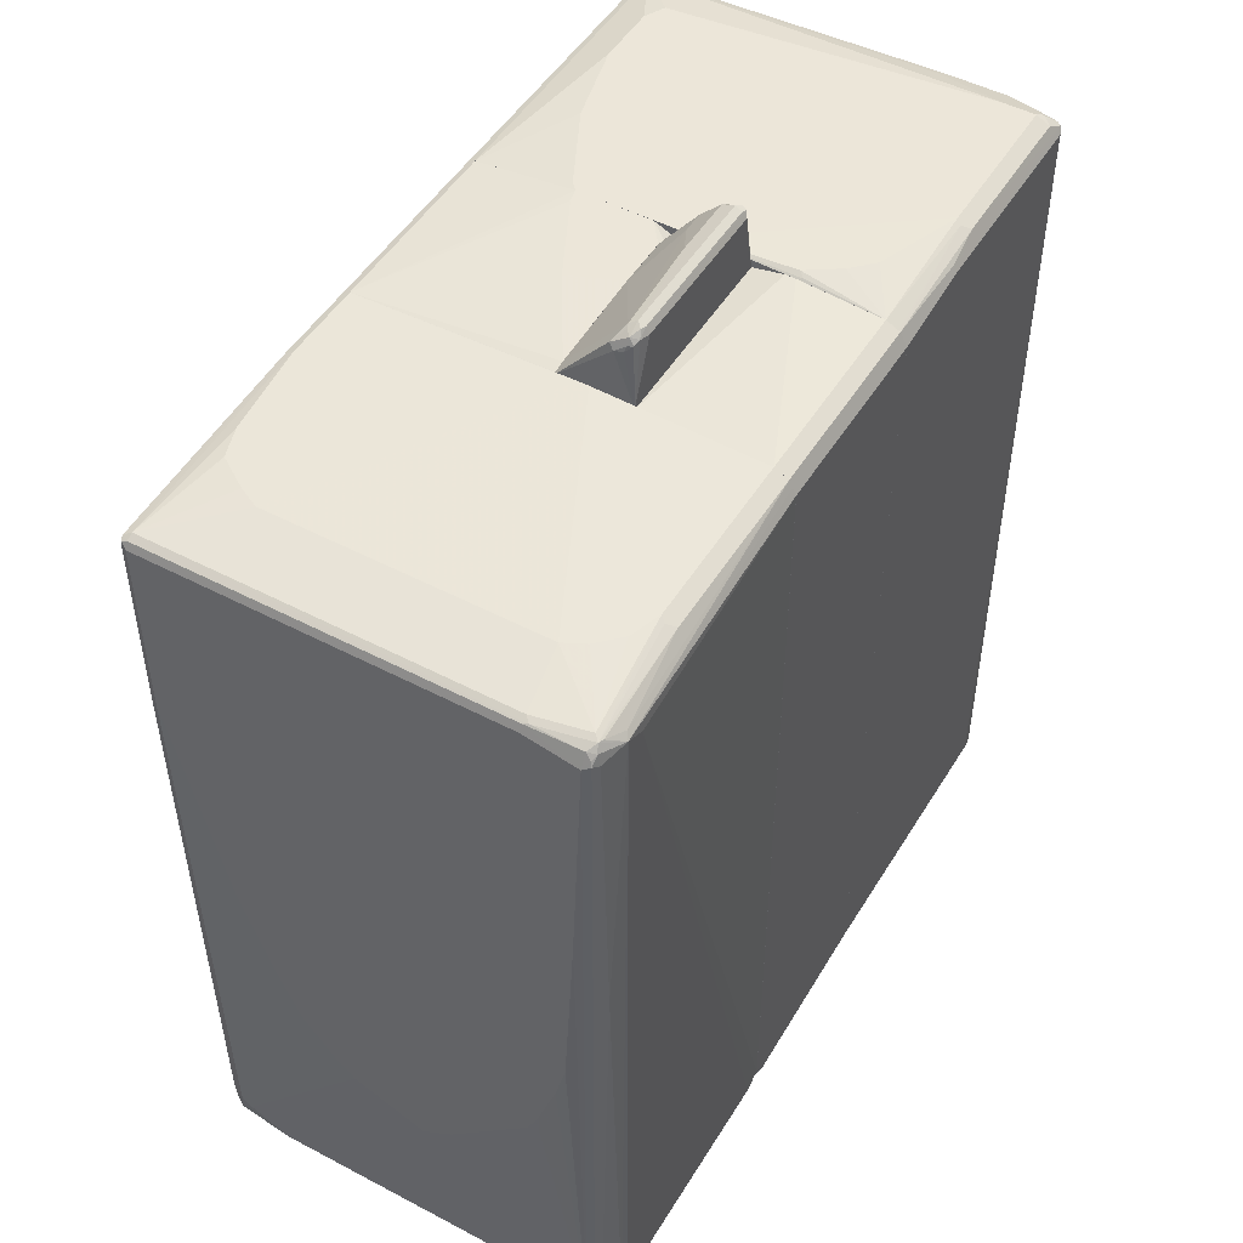
<metadata>
{"format":"obj","ext":"obj","renderer":"f3d","projection":"perspective","resolution":1024,"background":"white","views":[{"elev":49.2,"azim":-59.7,"up":"+Y"}]}
</metadata>
<code>
v 0.1296 -0.687 0.3279
v 0.1296 -0.6963 0.3232
v 0.5622 -0.687 0.3279
v 0.1296 0.5777 0.3279
v 0.5829 -0.6974 0.3227
v 0.5856 -0.6948 0.324
v 0.1296 -0.6974 0.3227
v 0.5778 0.5933 0.3279
v 0.2655 0.5933 0.3279
v 0.1296 0.5985 0.3175
v 0.1296 -0.698 0.3216
v 0.5778 -0.7027 0.3123
v 0.5953 -0.6987 0.3123
v 0.6051 -0.6948 0.3045
v 0.5934 -0.687 0.3181
v 0.5882 0.5933 0.3227
v 0.5856 0.6011 0.324
v 0.328 0.6141 0.3175
v 0.2655 0.6037 0.3227
v 0.3202 0.6206 0.3045
v 0.1296 0.6001 0.3144
v 0.1296 -0.7027 0.3123
v 0.5934 -0.7027 0.2967
v 0.6038 -0.6974 0.2967
v 0.6038 -0.687 0.3071
v 0.6207 -0.6948 0.242
v 0.6246 -0.687 0.2342
v 0.609 -0.687 0.2967
v 0.609 -0.1092 0.2967
v 0.6038 -0.1092 0.3071
v 0.5934 0.5933 0.3123
v 0.5882 0.6037 0.3175
v 0.5778 0.6128 0.3103
v 0.5622 0.6141 0.3175
v 0.328 0.6245 0.2967
v 0.1296 0.6089 0.2967
v 0.1296 0.6053 0.304
v 0.5622 0.6245 0.2967
v 0.1296 -0.7027 -0.2967
v 0.609 -0.7027 0.2342
v 0.6194 -0.6974 0.2342
v 0.6246 -0.687 -0.2967
v 0.6246 -0.6402 0.2342
v 0.6051 0.5855 0.2732
v 0.6038 0.6037 0.2394
v 0.5829 0.6141 0.2915
v 0.5725 0.6193 0.3019
v 0.57 0.6167 0.3083
v 0.1296 0.6252 0.03062
v 0.203 0.6245 0.2498
v 0.1328 0.6206 0.1796
v 0.1296 0.6183 0.1827
v 0.1718 0.6245 0.2186
v 0.1406 0.6245 0.1717
v 0.5622 0.6245 0.2498
v 0.1296 -0.6959 -0.3101
v 0.609 -0.7027 -0.2967
v 0.6194 -0.6974 -0.2967
v 0.6246 -0.5153 -0.2967
v 0.6168 -0.6987 -0.3045
v 0.6194 -0.6922 -0.3071
v 0.6246 -0.4997 0.203
v 0.609 0.5933 0.2342
v 0.6038 0.6037 0.1457
v 0.5153 0.6245 -0.2342
v 0.484 0.6245 -0.2498
v 0.3904 0.6245 -0.2498
v 0.2655 0.6245 -0.2186
v 0.2342 0.6245 -0.203
v 0.1406 0.6245 -0.1561
v 0.1296 0.6245 -0.1452
v 0.1296 0.6191 0.1717
v 0.5934 0.6089 0.1405
v 0.5778 0.6089 -0.2967
v 0.1296 -0.6922 -0.3175
v 0.4684 -0.6922 -0.3175
v 0.609 -0.6974 -0.3071
v 0.6246 -0.4216 -0.1873
v 0.6194 -0.5205 -0.3071
v 0.5882 0.5881 -0.3071
v 0.5934 0.5933 -0.2967
v 0.609 0.3122 -0.2498
v 0.609 0.3591 -0.2342
v 0.609 0.3903 -0.203
v 0.5856 -0.6831 -0.3201
v 0.5778 -0.6714 -0.3279
v 0.6246 -0.406 0.1717
v 0.609 0.5933 0.1405
v 0.6246 -0.3434 0.1405
v 0.6246 -0.3278 0.1249
v 0.6246 -0.3122 0.09367
v 0.6246 -0.2966 0.0312
v 0.5882 0.6037 -0.2915
v 0.1296 0.6089 -0.2967
v 0.5856 0.6011 -0.3045
v 0.5725 0.6037 -0.3071
v 0.1296 -0.6892 -0.319
v 0.1296 -0.6788 -0.3243
v 0.5543 -0.6792 -0.324
v 0.5778 -0.6818 -0.3227
v 0.6246 -0.3748 -0.1249
v 0.5778 -0.2966 -0.3279
v 0.5986 -0.2914 -0.3175
v 0.5778 0.5933 -0.3123
v 0.609 0.4215 -0.1561
v 0.1296 -0.6714 -0.3279
v 0.6246 -0.359 -0.09367
v 0.1296 0.6037 -0.3071
v 0.1296 0.598 -0.31
v 0.5153 0.5308 -0.3279
v 0.1296 0.5933 -0.3123
v 0.1296 0.4528 -0.3279
v 0.4997 0.5308 -0.3279
v 0.203 0.4684 -0.3279
v -0.5387 0.5543 0.3396
v -0.1596 0.5777 0.3279
v -0.57 0.5699 0.3396
v -0.5465 -0.7026 0.3279
v -0.1874 -0.7026 0.3279
v -0.1596 -0.6871 0.3279
v -0.1596 0.5882 0.3227
v -0.1596 0.5963 0.3186
v -0.1596 0.5985 0.3175
v -0.5621 0.5777 0.3338
v -0.5934 0.5882 0.3227
v -0.6012 0.5895 0.3201
v -0.609 0.5797 0.324
v -0.609 0.5622 0.3279
v -0.5934 0.078 0.3279
v -0.5595 -0.7 0.3253
v -0.57 -0.7105 0.3201
v -0.5413 -0.7131 0.3227
v -0.1822 -0.7131 0.3227
v -0.1596 -0.7011 0.3248
v -0.1596 0.609 0.2966
v -0.4216 0.5985 0.3175
v -0.5934 0.5933 0.3123
v -0.6168 0.5895 0.242
v -0.6142 0.5829 0.3123
v -0.4294 0.605 0.3045
v -0.4216 0.609 0.2966
v -0.6168 0.5738 0.3201
v -0.6194 0.5673 0.3227
v -0.6038 0.08323 0.3227
v -0.5934 -0.6871 0.3123
v -0.5804 -0.7052 0.3149
v -0.5986 -0.7079 0.3019
v -0.5777 -0.7183 0.2966
v -0.5465 -0.7183 0.3123
v -0.1796 -0.7144 0.3201
v -0.1596 -0.7055 0.3167
v -0.1596 0.6177 0.0468
v -0.609 0.5933 0.2342
v -0.4684 0.609 0.2811
v -0.4997 0.609 0.2498
v -0.5153 0.609 0.2186
v -0.6194 0.5882 -0.2967
v -0.6194 0.5882 0.2342
v -0.609 0.5933 -0.2967
v -0.6246 0.5622 0.3123
v -0.6038 -0.6818 0.3071
v -0.5986 -0.7079 -0.2134
v -0.609 -0.6871 0.2966
v -0.5777 -0.7183 -0.3122
v -0.406 -0.7183 0.3123
v -0.1596 -0.7069 0.3138
v -0.1874 -0.7183 0.2811
v -0.1596 -0.7183 0.2532
v -0.1596 0.6177 0.03122
v -0.5153 0.609 -0.1873
v -0.6142 0.5882 -0.3071
v -0.6207 0.5856 -0.3045
v -0.6246 0.5777 0.2342
v -0.4997 0.609 -0.2186
v -0.4684 0.609 -0.2654
v -0.4216 0.609 -0.281
v -0.2811 0.609 -0.2967
v -0.6246 0.2029 0.2966
v -0.5882 -0.7131 -0.3175
v -0.609 -0.6871 -0.2186
v -0.6038 -0.6974 -0.2238
v -0.6246 -0.07802 0.2811
v -0.6246 -0.1405 0.2654
v -0.6246 -0.1873 0.2498
v -0.6246 -0.2342 0.2342
v -0.6246 -0.2654 0.2186
v -0.6246 -0.2967 0.1874
v -0.6246 -0.3748 0.1093
v -0.6246 -0.3903 0.09368
v -0.6246 -0.4216 0.0468
v -0.5856 -0.7105 -0.324
v -0.5777 -0.7131 -0.3227
v -0.57 -0.7144 -0.3201
v -0.367 -0.7144 -0.3045
v -0.3748 -0.7183 -0.2967
v -0.1596 -0.7183 -0.1873
v -0.1596 0.609 -0.2967
v -0.609 0.5777 -0.3122
v -0.6194 0.5777 -0.3071
v -0.2863 0.6037 -0.3071
v -0.6246 0.5777 -0.2967
v -0.6194 0.2967 -0.3071
v -0.6246 0.2967 -0.2967
v -0.5934 -0.7026 -0.3122
v -0.6246 -0.3748 -0.06241
v -0.609 -0.6558 -0.281
v -0.5777 -0.7026 -0.3279
v -0.5882 -0.7026 -0.3227
v -0.5986 -0.6401 -0.3175
v -0.5777 0.4528 -0.3279
v -0.1596 -0.6974 -0.3227
v -0.1596 -0.6871 -0.3279
v -0.1596 -0.6986 -0.3204
v -0.1596 -0.7026 -0.3122
v -0.3123 -0.7183 -0.281
v -0.1718 -0.7183 -0.203
v -0.1596 0.6037 -0.3071
v -0.2811 0.5933 -0.3122
v -0.5465 0.5152 -0.3279
v -0.5621 0.4996 -0.3279
v -0.1596 0.6002 -0.3088
v -0.6038 -0.6401 -0.3071
v -0.609 -0.6401 -0.2967
v -0.6246 -0.06245 -0.2186
v -0.6246 -0.3435 -0.09364
v -0.4841 -0.4528 -0.3435
v -0.4528 -0.484 -0.3435
v -0.4684 -0.281 -0.3435
v -0.2811 -0.4528 -0.3435
v -0.203 -0.3748 -0.3435
v -0.177 -0.1613 -0.3383
v -0.1596 -0.1544 -0.3296
v -0.2343 -0.7183 -0.2498
v -0.2655 -0.7183 -0.2654
v -0.1596 0.5933 -0.3122
v -0.5309 0.5152 -0.3279
v -0.3435 -0.1248 -0.3435
v -0.3748 -0.1561 -0.3435
v -0.4528 -0.2497 -0.3435
v -0.6246 -0.281 -0.1405
v -0.6246 -0.2029 -0.1717
v -0.6246 -0.1093 -0.203
v -0.203 -0.3591 -0.3435
v -0.1596 -0.1439 -0.3296
v -0.1894 -0.1561 -0.3396
v -0.1596 0.4841 -0.3279
v -0.2655 -0.1405 -0.3435
v -0.2499 -0.1561 -0.3435
v -0.1596 -0.7183 -0.003437
v -0.1596 -0.7183 -0.1874
v -0.06246 -0.7183 -0.003437
v -0.1596 0.611 -0.003437
v -0.1561 -0.7183 -0.1874
v -0.1596 -0.7027 -0.3123
v -0.06246 -0.7183 -0.01564
v 0.1295 -0.7027 -0.003437
v -0.1546 0.612 -0.003437
v -0.1596 0.609 -0.2967
v -0.1249 -0.7183 -0.1562
v 0.06245 -0.7027 -0.3123
v 0.1295 -0.7027 -0.2967
v -0.1596 -0.6986 -0.3204
v -0.1093 -0.7183 -0.1249
v 0.1295 0.612 -0.003437
v -0.1371 0.615 -0.003437
v -0.1596 0.6037 -0.3071
v -0.01561 0.6246 -0.0781
v 0.07805 0.6246 -0.1249
v 0.1093 0.6246 -0.1406
v 0.1295 0.6246 -0.1452
v 0.1295 0.609 -0.2967
v 0.06245 -0.6974 -0.3227
v 0.07027 -0.6987 -0.3201
v 0.1295 -0.6923 -0.3175
v -0.1596 -0.6974 -0.3227
v 0.1295 0.6246 -0.03125
v 0.1077 0.6215 -0.003437
v 0.01561 0.6246 -0.003437
v 0.1295 0.6037 -0.3071
v -0.1596 0.5933 -0.3123
v 0.06245 -0.687 -0.3279
v 0.1295 -0.6714 -0.3279
v -0.1596 -0.687 -0.3279
v 0.09367 0.6246 -0.003437
v 0.1295 0.5933 -0.3123
v -0.1596 0.484 -0.3279
v -0.1596 -0.1544 -0.3296
v 0.1295 0.4528 -0.3279
v -0.09368 0.484 -0.3279
v -0.1596 -0.1439 -0.3296
v 0.1295 0.6251 0.03067
v 0.1249 0.7026 0.09369
v 0.1295 0.6228 0.04274
v 0.1295 0.612 -0.003405
v 0.1223 0.7 0.08067
v 0.1197 0.713 0.09889
v 0.1171 0.7104 0.1054
v 0.1197 0.7026 0.1041
v 0.1295 0.61 0.1094
v 0.1077 0.6214 -0.003405
v 0.1145 0.6765 0.04164
v 0.1145 0.7078 0.07287
v 0.1295 -0.7026 -0.003405
v 0.1171 0.7104 0.08588
v 0.1093 0.7183 0.09369
v 0.1093 0.713 0.1041
v -0.1249 0.713 0.1041
v -0.1249 0.7026 0.1093
v 0.1093 0.7026 0.1093
v -0.1596 0.6089 0.1094
v 0.1295 -0.7026 0.1094
v 0.09367 0.6245 -0.003405
v 0.08326 0.6765 0.04164
v 0.02082 0.7078 0.07287
v -0.04683 -0.7183 6.76e-06
v -0.06246 -0.7183 -0.003405
v -0.1249 0.7183 0.09369
v -0.1327 0.7144 0.1015
v -0.1405 0.7045 0.1054
v -0.1483 0.6988 0.1015
v -0.1535 0.6896 0.09108
v -0.1561 0.687 0.07807
v -0.1596 0.6176 0.04685
v -0.1596 -0.7183 0.1094
v -0.06254 -0.7183 0.1094
v -0.06246 -0.7183 0.1093
v -0.04683 -0.7183 0.03124
v 0.01561 0.6245 -0.003405
v -0.1301 0.713 0.08328
v -0.1596 -0.7183 -0.003405
v -0.1366 0.7104 0.08588
v -0.1457 0.7078 0.09369
v -0.1509 0.6974 0.09369
v -0.1522 0.6948 0.07026
v -0.1596 0.6109 -0.003405
v -0.1596 0.6158 0.01562
v -0.1596 0.6176 0.03124
v -0.1371 0.6151 -0.003405
v -0.1546 0.612 -0.003405
v 0.1295 0.6191 0.1562
v 0.1295 0.6191 0.1718
v 0.1295 0.61 0.1094
v -0.1596 0.6089 0.1094
v 0.1295 0.6089 0.2967
v -0.1596 0.6089 0.2967
v 0.1295 -0.7026 0.1094
v -0.1596 0.6026 0.3094
v 0.1295 0.5986 0.3175
v 0.1295 -0.7026 0.3123
v 0.03902 -0.7144 0.3201
v -0.1596 -0.7183 0.2533
v -0.1596 0.5986 0.3175
v 0.1295 0.5778 0.3279
v 0.1295 -0.698 0.3216
v 0.03381 -0.7 0.3253
v -0.1405 -0.7026 0.3279
v -0.1353 -0.7131 0.3227
v -0.1327 -0.7144 0.3201
v -0.1561 -0.7183 0.2498
v 0.1295 -0.6974 0.3227
v 0.1295 -0.6963 0.3233
v 0.1295 -0.687 0.3279
v -0.1405 -0.7131 0.3175
v -0.1483 -0.7105 0.3201
v -0.1596 -0.7069 0.3138
v -0.1596 0.5778 0.3279
v -0.1596 -0.687 0.3279
v -0.1596 -0.701 0.3248
v -0.1596 -0.7056 0.3167
f 1 2 3
f 1 3 8
f 1 8 9
f 1 9 4
f 1 4 10
f 1 10 21
f 1 21 37
f 1 37 36
f 1 36 52
f 1 52 72
f 1 72 49
f 1 49 71
f 1 71 94
f 1 94 108
f 1 108 109
f 1 109 111
f 1 111 112
f 1 112 106
f 1 106 98
f 1 98 97
f 1 97 75
f 1 75 56
f 1 56 39
f 1 39 22
f 1 22 11
f 1 11 7
f 1 7 2
f 2 5 6
f 2 6 3
f 2 7 5
f 3 6 8
f 4 9 10
f 5 7 11
f 5 11 12
f 5 12 13
f 5 13 6
f 6 13 14
f 6 14 15
f 6 15 16
f 6 16 17
f 6 17 8
f 8 17 9
f 9 17 18
f 9 18 19
f 9 19 10
f 10 19 18
f 10 18 20
f 10 20 21
f 11 22 12
f 12 22 39
f 12 39 57
f 12 57 40
f 12 40 23
f 12 23 13
f 13 24 14
f 13 23 24
f 14 25 15
f 14 24 41
f 14 41 26
f 14 26 27
f 14 27 28
f 14 28 29
f 14 29 30
f 14 30 25
f 15 25 30
f 15 30 16
f 16 31 32
f 16 32 17
f 16 30 29
f 16 29 31
f 17 32 33
f 17 33 34
f 17 34 18
f 18 34 20
f 20 35 36
f 20 36 37
f 20 37 21
f 20 34 38
f 20 38 35
f 23 40 41
f 23 41 24
f 26 41 58
f 26 58 42
f 26 42 27
f 27 42 59
f 27 59 78
f 27 78 101
f 27 101 107
f 27 107 92
f 27 92 91
f 27 91 90
f 27 90 89
f 27 89 87
f 27 87 62
f 27 62 43
f 27 43 29
f 27 29 28
f 29 43 44
f 29 44 31
f 31 44 32
f 32 45 46
f 32 46 47
f 32 47 33
f 32 44 45
f 33 47 48
f 33 48 34
f 34 48 47
f 34 47 38
f 35 38 49
f 35 49 50
f 35 50 36
f 36 51 52
f 36 50 53
f 36 53 54
f 36 54 51
f 38 55 49
f 38 47 46
f 38 46 45
f 38 45 64
f 38 64 55
f 39 56 57
f 40 57 58
f 40 58 41
f 42 58 60
f 42 60 61
f 42 61 79
f 42 79 59
f 43 62 63
f 43 63 44
f 44 63 45
f 45 63 88
f 45 88 64
f 49 55 65
f 49 65 66
f 49 66 67
f 49 67 68
f 49 68 69
f 49 69 70
f 49 70 71
f 49 72 51
f 49 51 54
f 49 54 53
f 49 53 50
f 51 72 52
f 55 64 73
f 55 73 74
f 55 74 65
f 56 75 76
f 56 76 57
f 57 76 77
f 57 77 60
f 57 60 58
f 59 79 80
f 59 80 81
f 59 81 82
f 59 82 83
f 59 83 84
f 59 84 78
f 60 77 100
f 60 100 85
f 60 85 86
f 60 86 61
f 61 86 102
f 61 102 79
f 62 87 63
f 63 87 89
f 63 89 90
f 63 90 91
f 63 91 92
f 63 92 88
f 64 93 74
f 64 74 73
f 64 88 81
f 64 81 93
f 65 74 66
f 66 74 94
f 66 94 67
f 67 94 68
f 68 94 69
f 69 94 70
f 70 94 71
f 74 93 95
f 74 95 96
f 74 96 108
f 74 108 94
f 75 97 76
f 76 97 98
f 76 98 99
f 76 99 100
f 76 100 77
f 78 84 101
f 79 102 103
f 79 103 80
f 80 104 95
f 80 95 81
f 80 103 104
f 81 95 93
f 81 88 105
f 81 105 84
f 81 84 83
f 81 83 82
f 84 105 101
f 85 100 86
f 86 100 99
f 86 99 98
f 86 98 106
f 86 106 112
f 86 112 114
f 86 114 113
f 86 113 110
f 86 110 102
f 88 92 107
f 88 107 101
f 88 101 105
f 95 104 96
f 96 104 109
f 96 109 108
f 102 110 104
f 102 104 103
f 104 110 113
f 104 113 111
f 104 111 109
f 111 113 114
f 111 114 112
f 115 116 117
f 115 117 118
f 115 118 119
f 115 119 120
f 115 120 116
f 116 121 117
f 116 120 134
f 116 134 151
f 116 151 166
f 116 166 168
f 116 168 196
f 116 196 214
f 116 214 213
f 116 213 211
f 116 211 212
f 116 212 232
f 116 232 244
f 116 244 246
f 116 246 235
f 116 235 221
f 116 221 217
f 116 217 197
f 116 197 169
f 116 169 152
f 116 152 135
f 116 135 123
f 116 123 122
f 116 122 121
f 117 121 122
f 117 122 123
f 117 123 124
f 117 124 125
f 117 125 126
f 117 126 127
f 117 127 128
f 117 128 129
f 117 129 130
f 117 130 118
f 118 130 131
f 118 131 132
f 118 132 133
f 118 133 119
f 119 133 134
f 119 134 120
f 123 135 141
f 123 141 140
f 123 140 136
f 123 136 124
f 124 136 125
f 125 136 126
f 126 137 153
f 126 153 138
f 126 138 139
f 126 139 127
f 126 136 140
f 126 140 141
f 126 141 137
f 127 139 142
f 127 142 143
f 127 143 128
f 128 143 129
f 129 143 144
f 129 144 145
f 129 145 130
f 130 145 131
f 131 146 147
f 131 147 148
f 131 148 149
f 131 149 132
f 131 145 161
f 131 161 146
f 132 149 165
f 132 165 150
f 132 150 133
f 133 150 134
f 134 150 151
f 135 152 141
f 137 141 154
f 137 154 155
f 137 155 156
f 137 156 153
f 138 157 158
f 138 158 139
f 138 153 159
f 138 159 157
f 139 158 160
f 139 160 142
f 141 152 154
f 142 160 143
f 143 160 161
f 143 161 144
f 144 161 145
f 146 161 147
f 147 162 179
f 147 179 164
f 147 164 148
f 147 161 163
f 147 163 180
f 147 180 162
f 148 164 195
f 148 195 215
f 148 215 234
f 148 234 233
f 148 233 216
f 148 216 196
f 148 196 168
f 148 168 167
f 148 167 165
f 148 165 149
f 150 166 151
f 150 165 167
f 150 167 168
f 150 168 166
f 152 169 170
f 152 170 156
f 152 156 155
f 152 155 154
f 153 156 170
f 153 170 159
f 157 171 172
f 157 172 158
f 157 159 171
f 158 172 173
f 158 173 160
f 159 170 174
f 159 174 175
f 159 175 176
f 159 176 177
f 159 177 171
f 160 173 201
f 160 201 203
f 160 203 224
f 160 224 242
f 160 242 241
f 160 241 240
f 160 240 225
f 160 225 205
f 160 205 190
f 160 190 189
f 160 189 188
f 160 188 187
f 160 187 186
f 160 186 185
f 160 185 184
f 160 184 183
f 160 183 182
f 160 182 178
f 160 178 163
f 160 163 161
f 162 180 181
f 162 181 179
f 163 182 183
f 163 183 184
f 163 184 185
f 163 185 186
f 163 186 187
f 163 187 188
f 163 188 189
f 163 189 190
f 163 190 180
f 163 178 182
f 164 179 191
f 164 191 192
f 164 192 193
f 164 193 194
f 164 194 195
f 169 177 176
f 169 176 175
f 169 175 174
f 169 174 170
f 169 197 177
f 171 198 199
f 171 199 172
f 171 177 200
f 171 200 218
f 171 218 198
f 172 201 173
f 172 199 202
f 172 202 203
f 172 203 201
f 177 197 217
f 177 217 200
f 179 181 180
f 179 180 204
f 179 204 191
f 180 190 205
f 180 205 206
f 180 206 204
f 191 207 192
f 191 204 208
f 191 208 209
f 191 209 202
f 191 202 199
f 191 199 210
f 191 210 207
f 192 211 193
f 192 207 212
f 192 212 211
f 193 211 213
f 193 213 194
f 194 213 214
f 194 214 195
f 195 214 215
f 196 216 214
f 198 218 219
f 198 219 220
f 198 220 210
f 198 210 199
f 200 217 221
f 200 221 218
f 202 209 203
f 203 209 222
f 203 222 223
f 203 223 224
f 204 206 223
f 204 223 222
f 204 222 208
f 205 225 206
f 206 225 223
f 207 226 227
f 207 227 212
f 207 210 226
f 208 222 209
f 210 220 228
f 210 228 226
f 212 227 229
f 212 229 230
f 212 230 231
f 212 231 232
f 214 216 233
f 214 233 234
f 214 234 215
f 218 235 236
f 218 236 219
f 218 221 235
f 219 236 237
f 219 237 220
f 220 237 238
f 220 238 239
f 220 239 228
f 223 225 240
f 223 240 241
f 223 241 242
f 223 242 224
f 226 228 239
f 226 239 238
f 226 238 237
f 226 237 247
f 226 247 248
f 226 248 243
f 226 243 230
f 226 230 229
f 226 229 227
f 230 243 231
f 231 244 232
f 231 243 245
f 231 245 246
f 231 246 244
f 235 246 236
f 236 246 237
f 237 246 247
f 243 248 245
f 245 248 246
f 246 248 247
f 249 250 253
f 249 253 259
f 249 259 263
f 249 263 255
f 249 255 251
f 249 251 256
f 249 256 264
f 249 264 277
f 249 277 284
f 249 284 278
f 249 278 265
f 249 265 257
f 249 257 252
f 249 252 258
f 249 258 266
f 249 266 280
f 249 280 286
f 249 286 290
f 249 290 287
f 249 287 283
f 249 283 275
f 249 275 262
f 249 262 254
f 249 254 250
f 250 254 260
f 250 260 253
f 251 255 261
f 251 261 256
f 252 257 258
f 253 260 261
f 253 261 259
f 254 262 260
f 255 263 261
f 256 261 274
f 256 274 282
f 256 282 288
f 256 288 285
f 256 285 279
f 256 279 271
f 256 271 270
f 256 270 276
f 256 276 264
f 257 265 258
f 258 265 267
f 258 267 268
f 258 268 269
f 258 269 270
f 258 270 271
f 258 271 279
f 258 279 266
f 259 261 263
f 260 262 272
f 260 272 273
f 260 273 261
f 261 273 274
f 262 275 272
f 264 276 277
f 265 278 267
f 266 279 285
f 266 285 280
f 267 278 284
f 267 284 276
f 267 276 270
f 267 270 269
f 267 269 268
f 272 275 283
f 272 283 281
f 272 281 274
f 272 274 273
f 274 281 282
f 276 284 277
f 280 285 289
f 280 289 286
f 281 283 287
f 281 287 282
f 282 287 290
f 282 290 288
f 285 288 289
f 286 289 290
f 288 290 289
f 291 292 293
f 291 293 299
f 291 299 311
f 291 311 303
f 291 303 294
f 291 294 292
f 292 294 295
f 292 295 296
f 292 296 297
f 292 297 298
f 292 298 299
f 292 299 293
f 294 300 301
f 294 301 302
f 294 302 295
f 294 303 316
f 294 316 330
f 294 330 335
f 294 335 339
f 294 339 338
f 294 338 328
f 294 328 312
f 294 312 300
f 295 302 304
f 295 304 296
f 296 304 305
f 296 305 297
f 297 305 306
f 297 306 307
f 297 307 308
f 297 308 309
f 297 309 299
f 297 299 298
f 299 309 308
f 299 308 310
f 299 310 324
f 299 324 325
f 299 325 311
f 300 312 301
f 301 312 328
f 301 328 313
f 301 313 314
f 301 314 302
f 302 314 317
f 302 317 305
f 302 305 304
f 303 311 327
f 303 327 315
f 303 315 316
f 305 317 318
f 305 318 306
f 306 318 307
f 307 318 319
f 307 319 308
f 308 319 310
f 310 319 320
f 310 320 321
f 310 321 322
f 310 322 323
f 310 323 337
f 310 337 336
f 310 336 335
f 310 335 330
f 310 330 324
f 311 325 326
f 311 326 327
f 313 329 314
f 313 328 329
f 314 329 317
f 315 327 326
f 315 326 325
f 315 325 324
f 315 324 330
f 315 330 316
f 317 329 331
f 317 331 332
f 317 332 318
f 318 332 319
f 319 332 320
f 320 332 333
f 320 333 321
f 321 333 322
f 322 333 334
f 322 334 335
f 322 335 336
f 322 336 337
f 322 337 323
f 328 338 329
f 329 334 331
f 329 338 334
f 331 334 332
f 332 334 333
f 334 338 339
f 334 339 335
f 340 341 344
f 340 344 348
f 340 348 353
f 340 353 362
f 340 362 361
f 340 361 360
f 340 360 354
f 340 354 349
f 340 349 346
f 340 346 342
f 340 342 343
f 340 343 345
f 340 345 341
f 341 345 344
f 342 346 325
f 342 325 324
f 342 324 343
f 343 324 351
f 343 351 365
f 343 365 369
f 343 369 368
f 343 368 367
f 343 367 366
f 343 366 352
f 343 352 347
f 343 347 345
f 344 345 347
f 344 347 348
f 346 349 350
f 346 350 325
f 324 325 359
f 324 359 351
f 347 352 348
f 348 352 366
f 348 366 353
f 349 354 350
f 350 355 356
f 350 356 357
f 350 357 358
f 350 358 351
f 350 351 359
f 350 359 325
f 350 354 360
f 350 360 361
f 350 361 362
f 350 362 355
f 351 358 363
f 351 363 364
f 351 364 365
f 353 366 367
f 353 367 356
f 353 356 362
f 355 362 356
f 356 367 368
f 356 368 357
f 357 364 358
f 357 368 364
f 358 364 363
f 364 369 365
f 364 368 369

</code>
